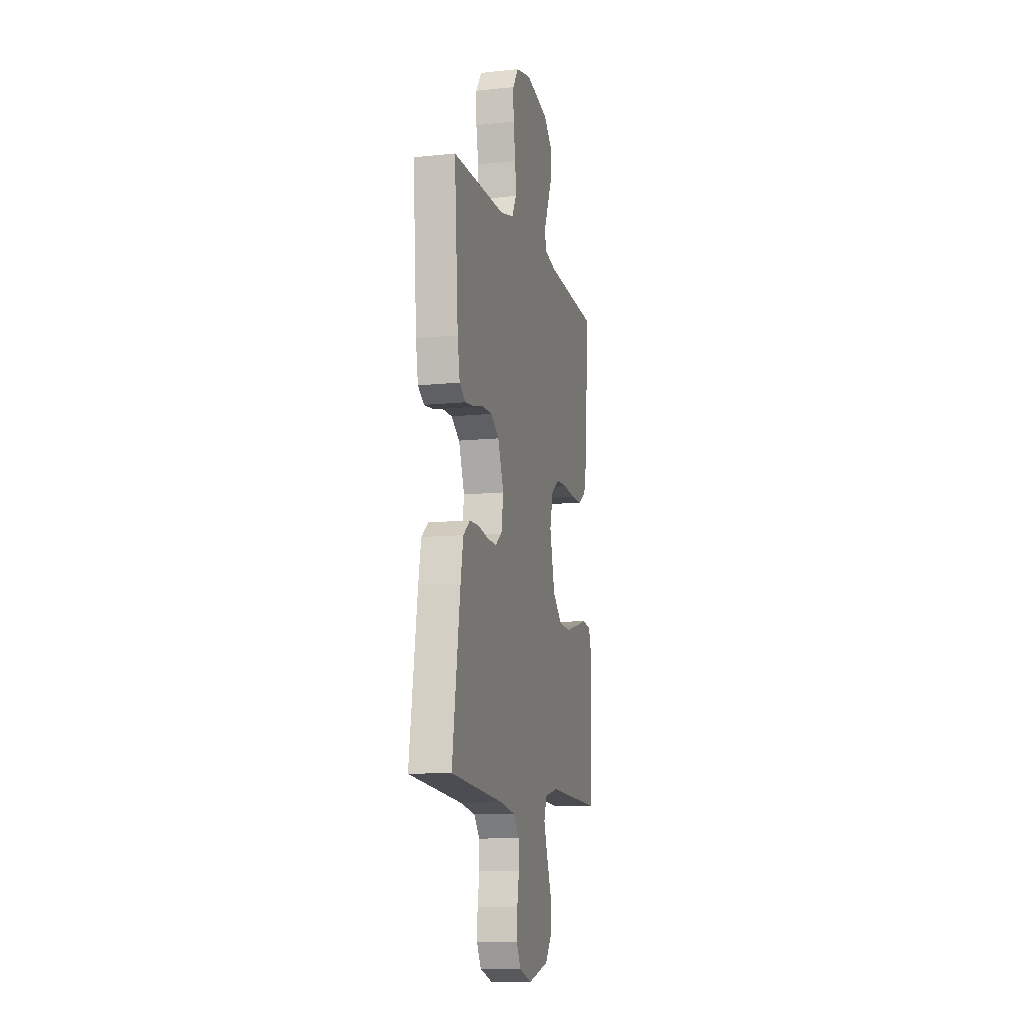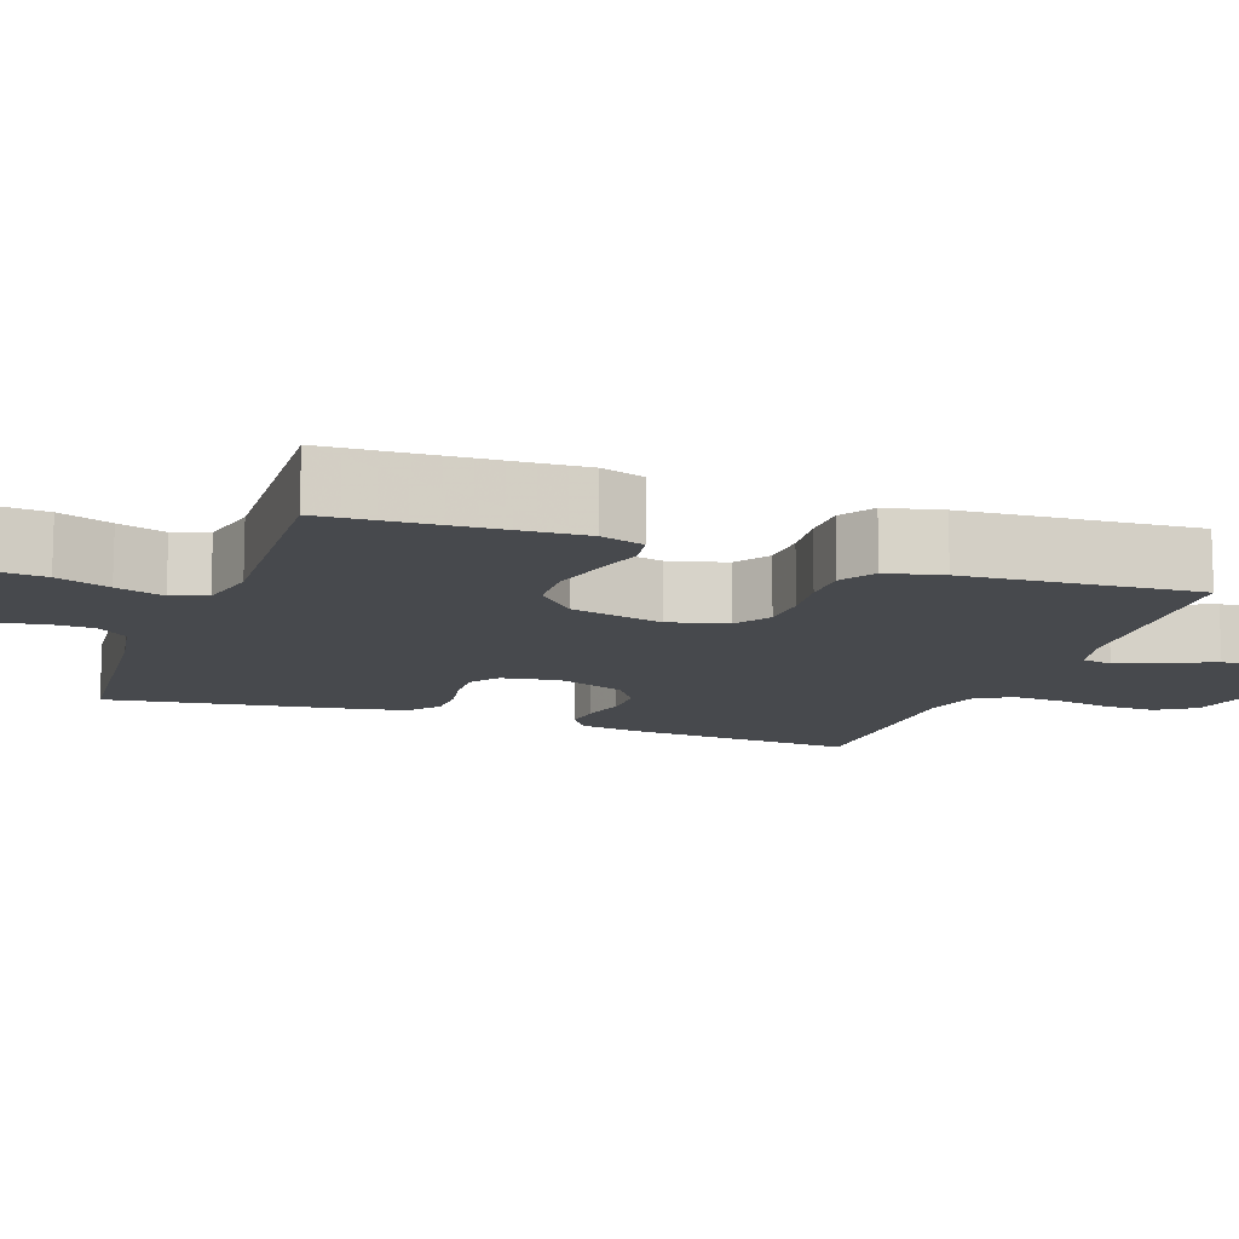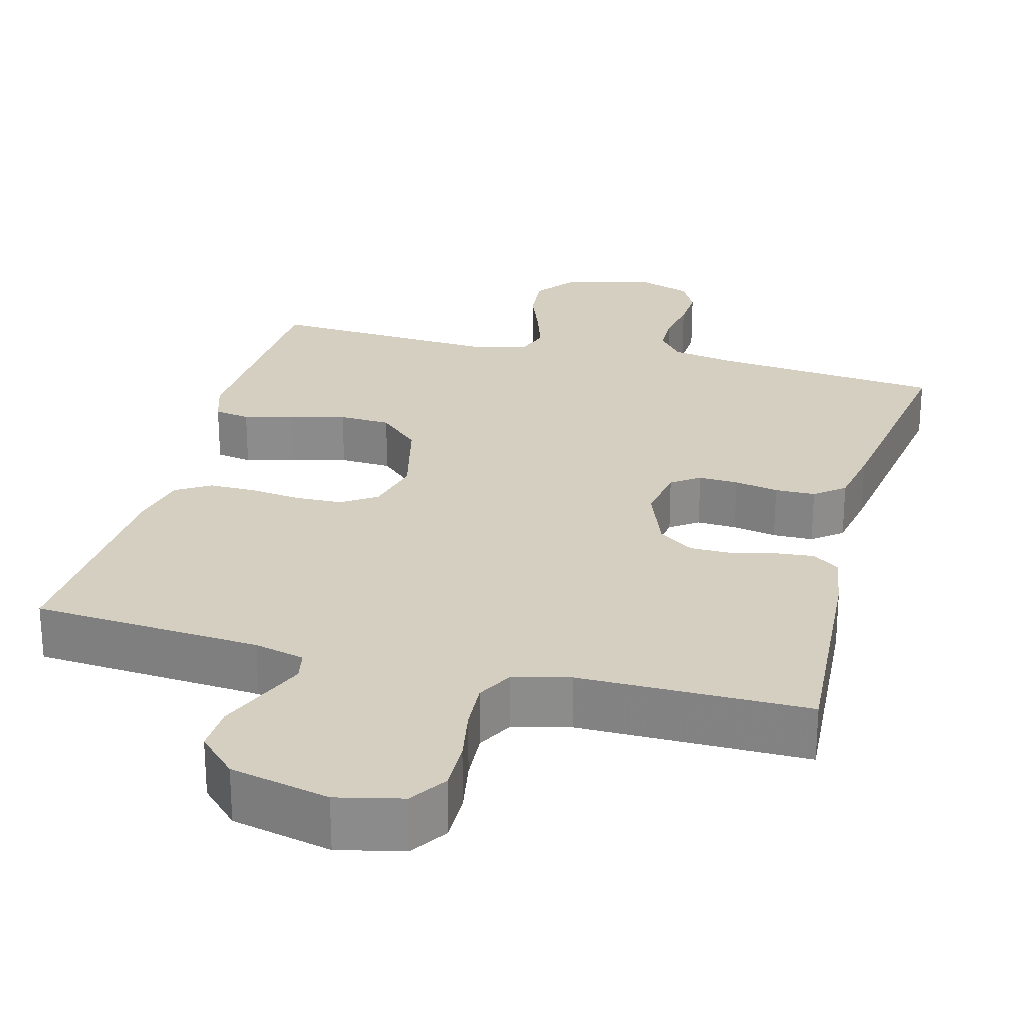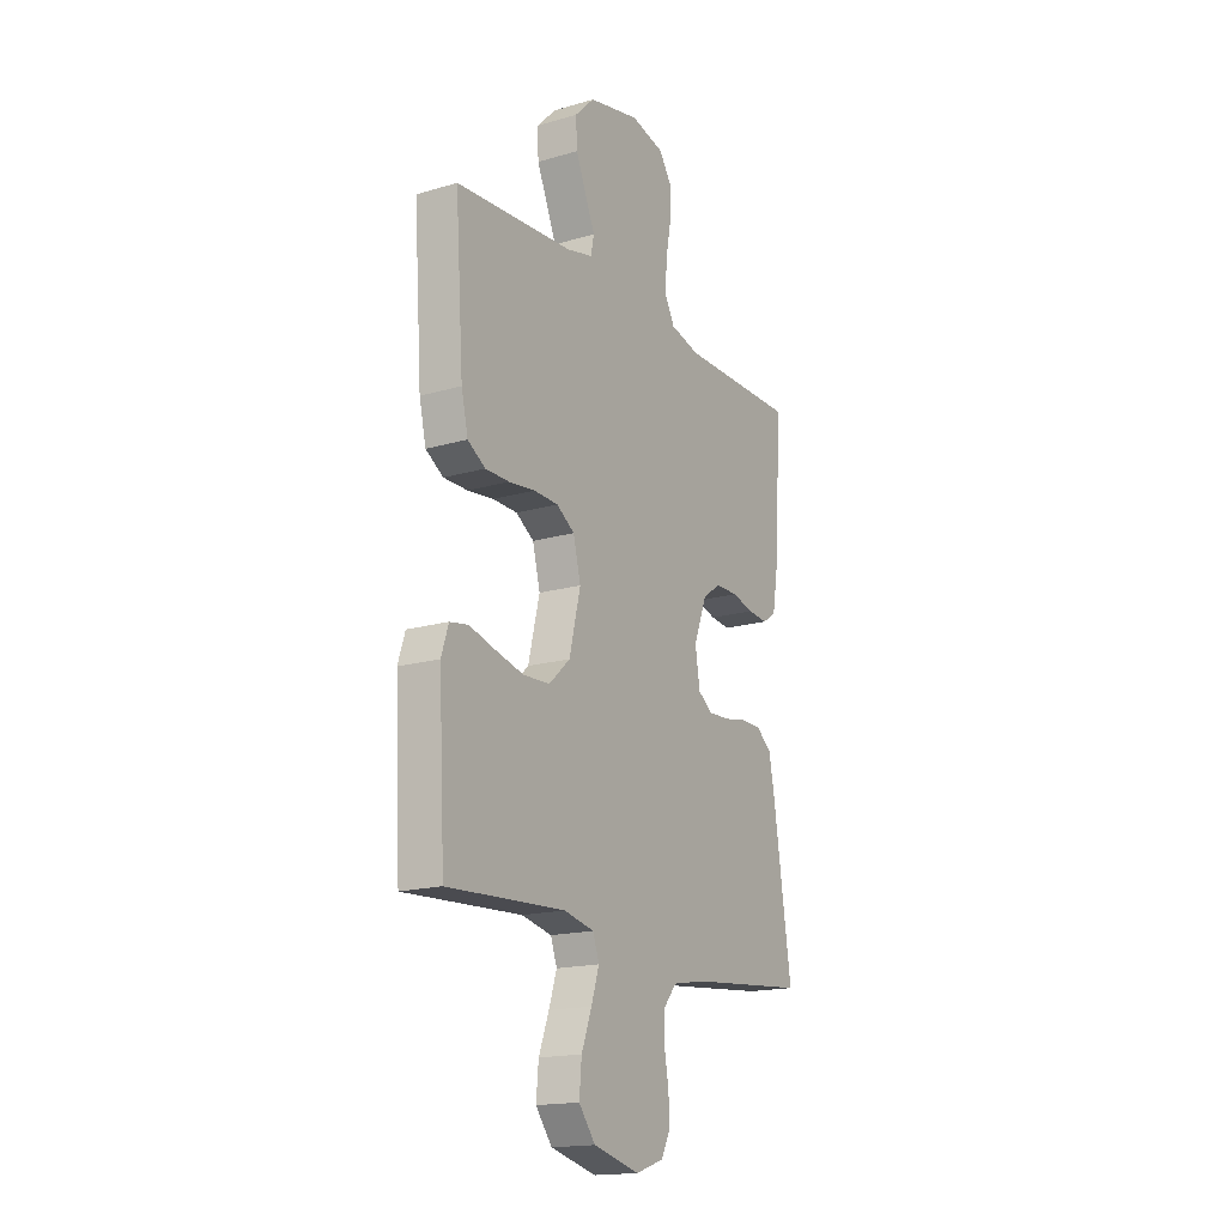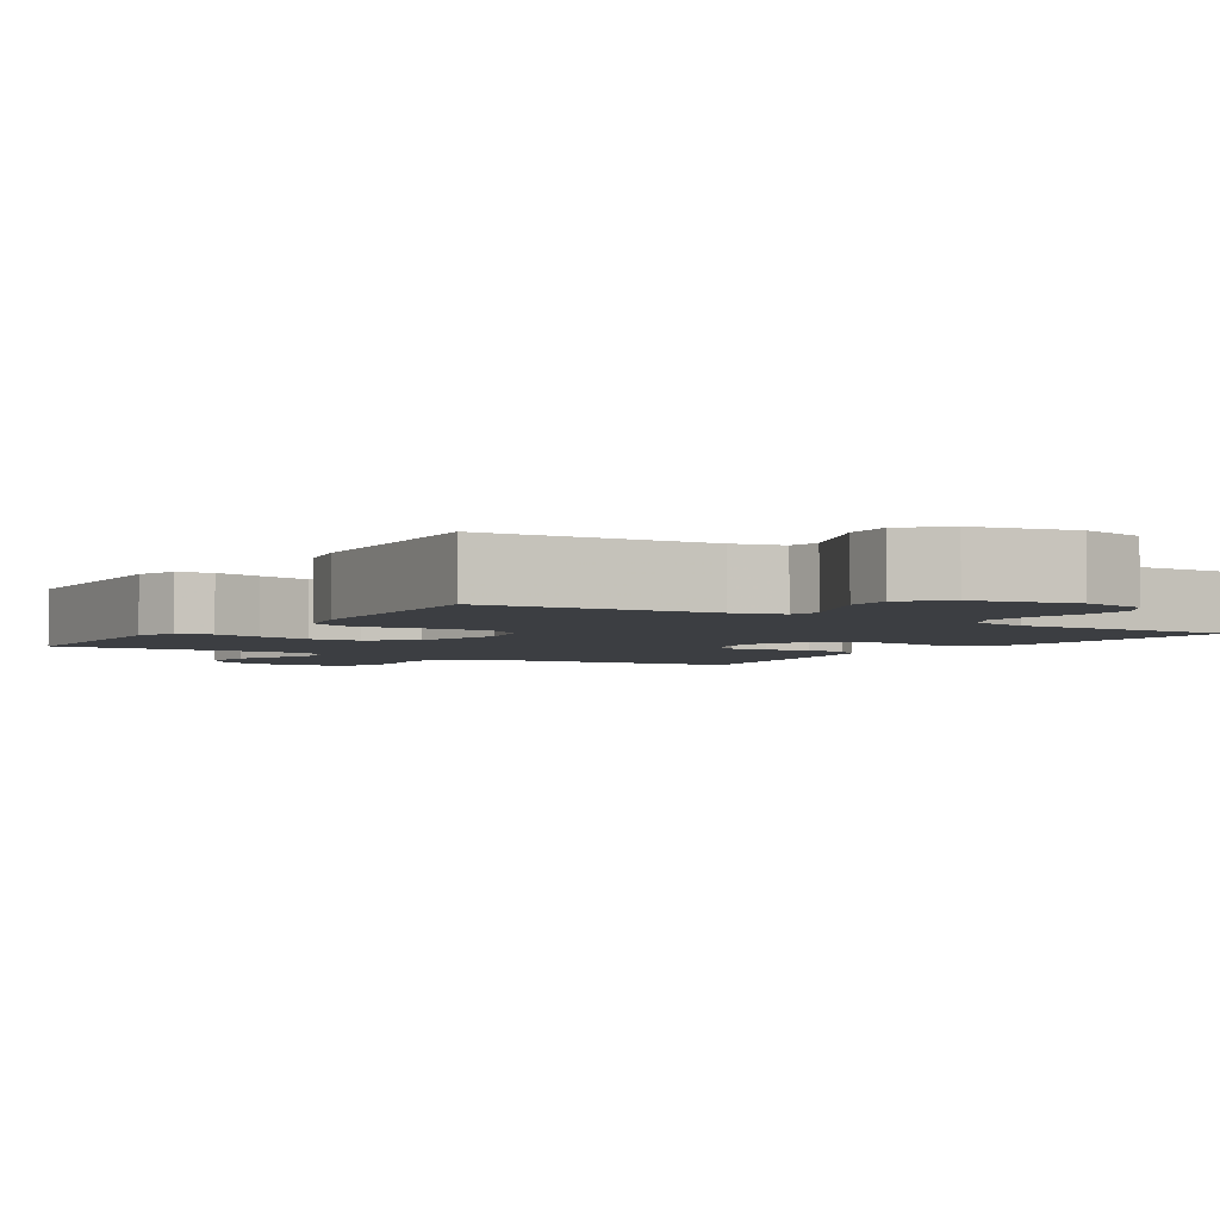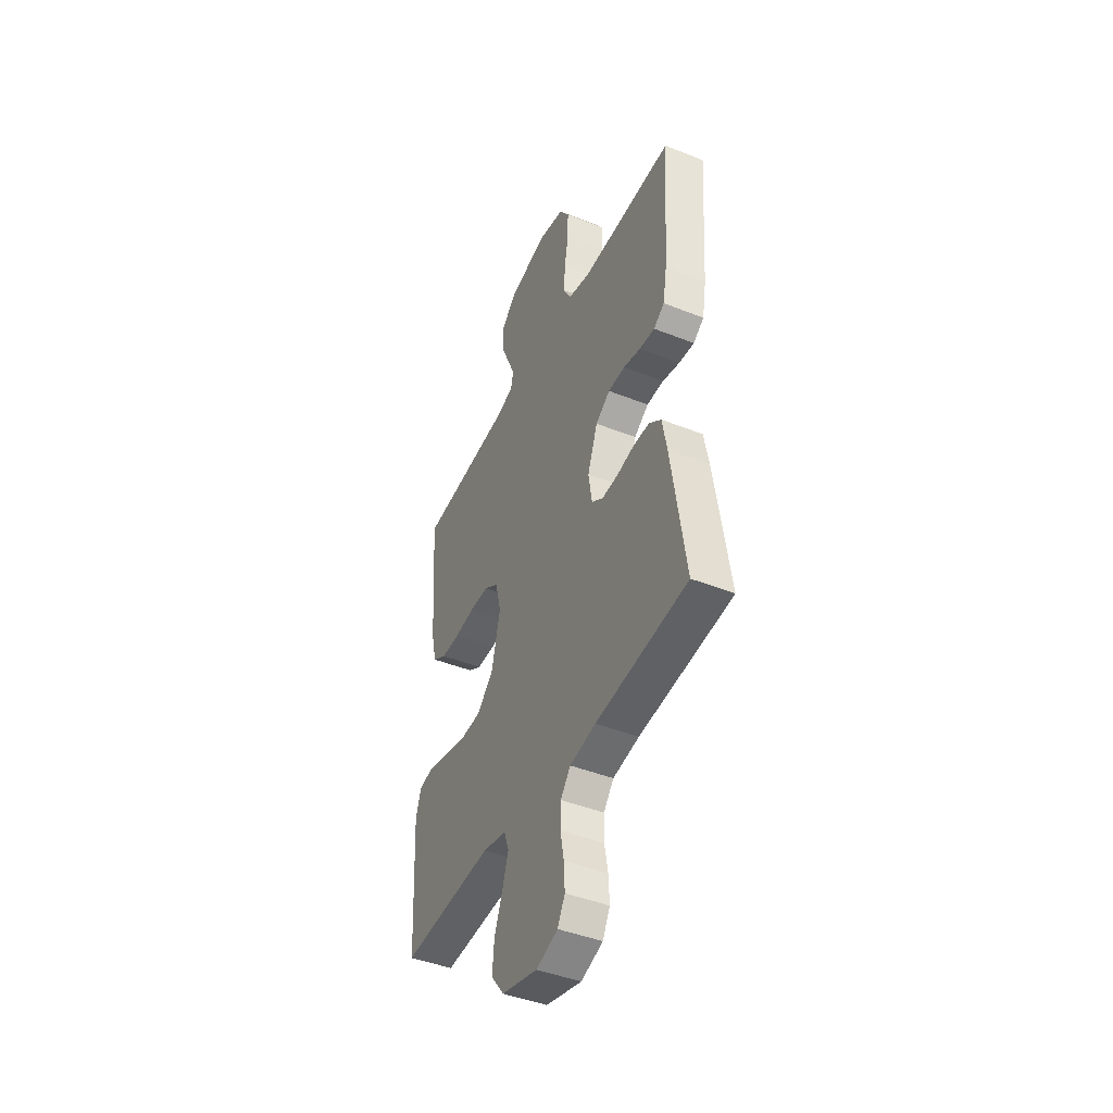
<metadata>
{"format":"obj","ext":"obj","renderer":"f3d","projection":"perspective","resolution":1024,"background":"white","views":[{"elev":-11.0,"azim":104.4,"up":"+Z"},{"elev":-12.3,"azim":-109.8,"up":"+Y"},{"elev":25.9,"azim":14.8,"up":"+Y"},{"elev":-17.2,"azim":-59.6,"up":"+Z"},{"elev":-3.4,"azim":-32.7,"up":"+Y"},{"elev":-44.2,"azim":65.1,"up":"+Z"}]}
</metadata>
<code>
v 0.5 0.07 0.5
v 0.479 0.07 0.2
v 0.466 0.07 0.125
v 0.431 0.07 0.101
v 0.381 0.07 0.106
v 0.325 0.07 0.12
v 0.269 0.07 0.12
v 0.222 0.07 0.088
v 0.189 0.07 0
v 0.201 0.07 -0.074
v 0.238 0.07 -0.1
v 0.29 0.07 -0.098
v 0.348 0.07 -0.087
v 0.401 0.07 -0.088
v 0.44 0.07 -0.119
v 0.455 0.07 -0.2
v 0.5 0.07 -0.5
v 0.2 0.07 -0.529
v 0.115 0.07 -0.544
v 0.082 0.07 -0.584
v 0.081 0.07 -0.639
v 0.092 0.07 -0.7
v 0.095 0.07 -0.758
v 0.071 0.07 -0.803
v 0 0.07 -0.827
v -0.117 0.07 -0.797
v -0.159 0.07 -0.743
v -0.153 0.07 -0.677
v -0.127 0.07 -0.608
v -0.107 0.07 -0.546
v -0.123 0.07 -0.501
v -0.2 0.07 -0.484
v -0.5 0.07 -0.5
v -0.516 0.07 -0.2
v -0.498 0.07 -0.144
v -0.451 0.07 -0.136
v -0.386 0.07 -0.154
v -0.313 0.07 -0.172
v -0.245 0.07 -0.169
v -0.191 0.07 -0.119
v -0.162 0.07 0
v -0.181 0.07 0.075
v -0.227 0.07 0.105
v -0.289 0.07 0.107
v -0.356 0.07 0.099
v -0.417 0.07 0.099
v -0.462 0.07 0.127
v -0.479 0.07 0.2
v -0.5 0.07 0.5
v -0.2 0.07 0.521
v -0.134 0.07 0.537
v -0.126 0.07 0.577
v -0.15 0.07 0.633
v -0.177 0.07 0.696
v -0.18 0.07 0.757
v -0.13 0.07 0.807
v 0 0.07 0.836
v 0.086 0.07 0.816
v 0.118 0.07 0.768
v 0.117 0.07 0.702
v 0.104 0.07 0.631
v 0.1 0.07 0.566
v 0.125 0.07 0.519
v 0.2 0.07 0.5
v 0.5 0 0.5
v 0.479 0 0.2
v 0.466 0 0.125
v 0.431 0 0.101
v 0.381 0 0.106
v 0.325 0 0.12
v 0.269 0 0.12
v 0.222 0 0.088
v 0.189 0 0
v 0.201 0 -0.074
v 0.238 0 -0.1
v 0.29 0 -0.098
v 0.348 0 -0.087
v 0.401 0 -0.088
v 0.44 0 -0.119
v 0.455 0 -0.2
v 0.5 0 -0.5
v 0.2 0 -0.529
v 0.115 0 -0.544
v 0.082 0 -0.584
v 0.081 0 -0.639
v 0.092 0 -0.7
v 0.095 0 -0.758
v 0.071 0 -0.803
v 0 0 -0.827
v -0.117 0 -0.797
v -0.159 0 -0.743
v -0.153 0 -0.677
v -0.127 0 -0.608
v -0.107 0 -0.546
v -0.123 0 -0.501
v -0.2 0 -0.484
v -0.5 0 -0.5
v -0.516 0 -0.2
v -0.498 0 -0.144
v -0.451 0 -0.136
v -0.386 0 -0.154
v -0.313 0 -0.172
v -0.245 0 -0.169
v -0.191 0 -0.119
v -0.162 0 0
v -0.181 0 0.075
v -0.227 0 0.105
v -0.289 0 0.107
v -0.356 0 0.099
v -0.417 0 0.099
v -0.462 0 0.127
v -0.479 0 0.2
v -0.5 0 0.5
v -0.2 0 0.521
v -0.134 0 0.537
v -0.126 0 0.577
v -0.15 0 0.633
v -0.177 0 0.696
v -0.18 0 0.757
v -0.13 0 0.807
v 0 0 0.836
v 0.086 0 0.816
v 0.118 0 0.768
v 0.117 0 0.702
v 0.104 0 0.631
v 0.1 0 0.566
v 0.125 0 0.519
v 0.2 0 0.5
f 58 59 60 61
f 58 61 62
f 57 58 62
f 56 57 62
f 53 54 55 56
f 52 53 56 62
f 51 52 62 63
f 47 48 49 50
f 44 45 46 47
f 43 44 47 50
f 42 43 50 51
f 34 35 36 37
f 32 33 34 37
f 31 32 37 38
f 26 27 28 29
f 26 29 30
f 25 26 30
f 24 25 30 31
f 21 22 23 24
f 20 21 24 31
f 15 16 17 18
f 15 18 19
f 12 13 14 15
f 11 12 15 19
f 10 11 19 20
f 3 4 5 6
f 3 6 7
f 64 1 2 3
f 64 3 7
f 63 64 7 8
f 41 42 51 63
f 40 41 63 8
f 39 40 8 9
f 20 31 38 39
f 9 10 20 39
f 125 124 123 122
f 126 125 122
f 126 122 121
f 126 121 120
f 120 119 118 117
f 126 120 117 116
f 127 126 116 115
f 114 113 112 111
f 111 110 109 108
f 114 111 108 107
f 115 114 107 106
f 101 100 99 98
f 101 98 97 96
f 102 101 96 95
f 93 92 91 90
f 94 93 90
f 94 90 89
f 95 94 89 88
f 88 87 86 85
f 95 88 85 84
f 82 81 80 79
f 83 82 79
f 79 78 77 76
f 83 79 76 75
f 84 83 75 74
f 70 69 68 67
f 71 70 67
f 67 66 65 128
f 71 67 128
f 72 71 128 127
f 127 115 106 105
f 72 127 105 104
f 73 72 104 103
f 103 102 95 84
f 103 84 74 73
f 1 65 66 2
f 2 66 67 3
f 3 67 68 4
f 4 68 69 5
f 5 69 70 6
f 6 70 71 7
f 7 71 72 8
f 8 72 73 9
f 9 73 74 10
f 10 74 75 11
f 11 75 76 12
f 12 76 77 13
f 13 77 78 14
f 14 78 79 15
f 15 79 80 16
f 16 80 81 17
f 17 81 82 18
f 18 82 83 19
f 19 83 84 20
f 20 84 85 21
f 21 85 86 22
f 22 86 87 23
f 23 87 88 24
f 24 88 89 25
f 25 89 90 26
f 26 90 91 27
f 27 91 92 28
f 28 92 93 29
f 29 93 94 30
f 30 94 95 31
f 31 95 96 32
f 32 96 97 33
f 33 97 98 34
f 34 98 99 35
f 35 99 100 36
f 36 100 101 37
f 37 101 102 38
f 38 102 103 39
f 39 103 104 40
f 40 104 105 41
f 41 105 106 42
f 42 106 107 43
f 43 107 108 44
f 44 108 109 45
f 45 109 110 46
f 46 110 111 47
f 47 111 112 48
f 48 112 113 49
f 49 113 114 50
f 50 114 115 51
f 51 115 116 52
f 52 116 117 53
f 53 117 118 54
f 54 118 119 55
f 55 119 120 56
f 56 120 121 57
f 57 121 122 58
f 58 122 123 59
f 59 123 124 60
f 60 124 125 61
f 61 125 126 62
f 62 126 127 63
f 63 127 128 64
f 64 128 65 1

</code>
